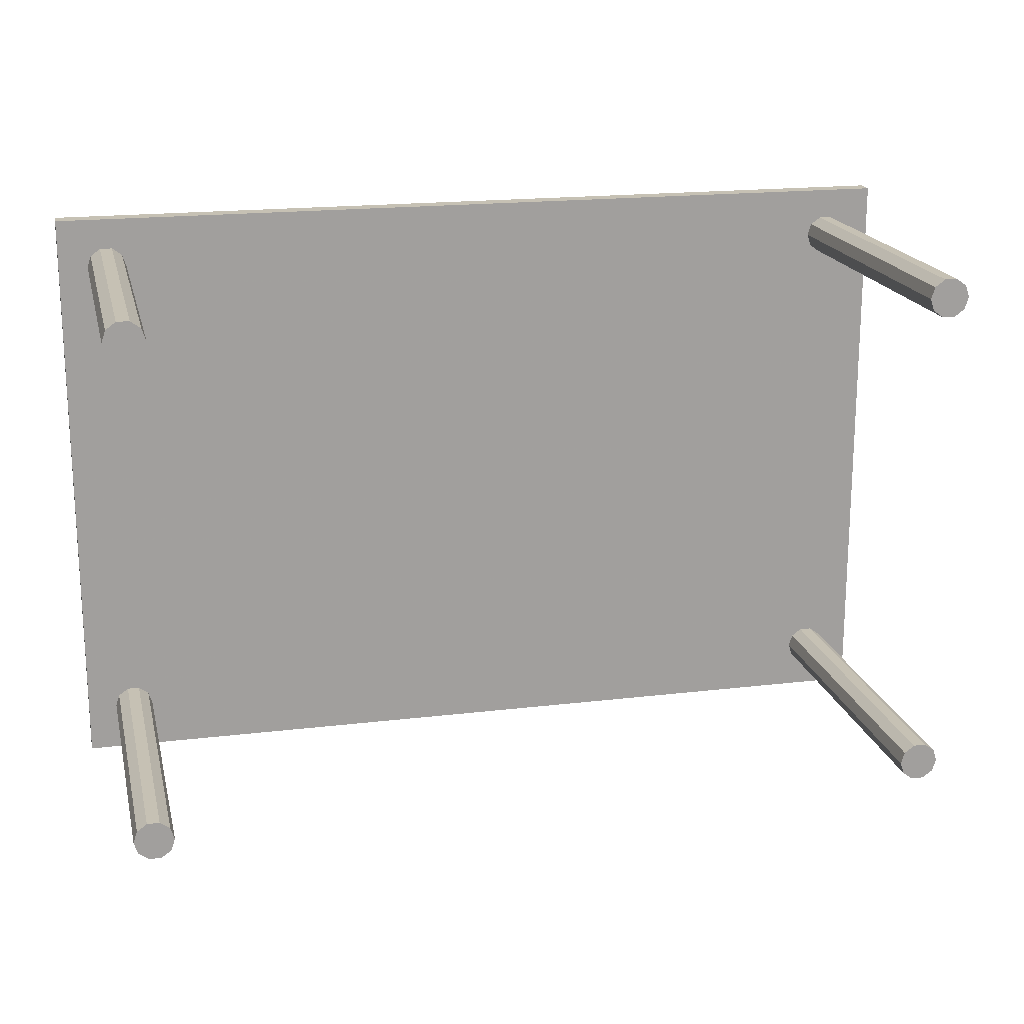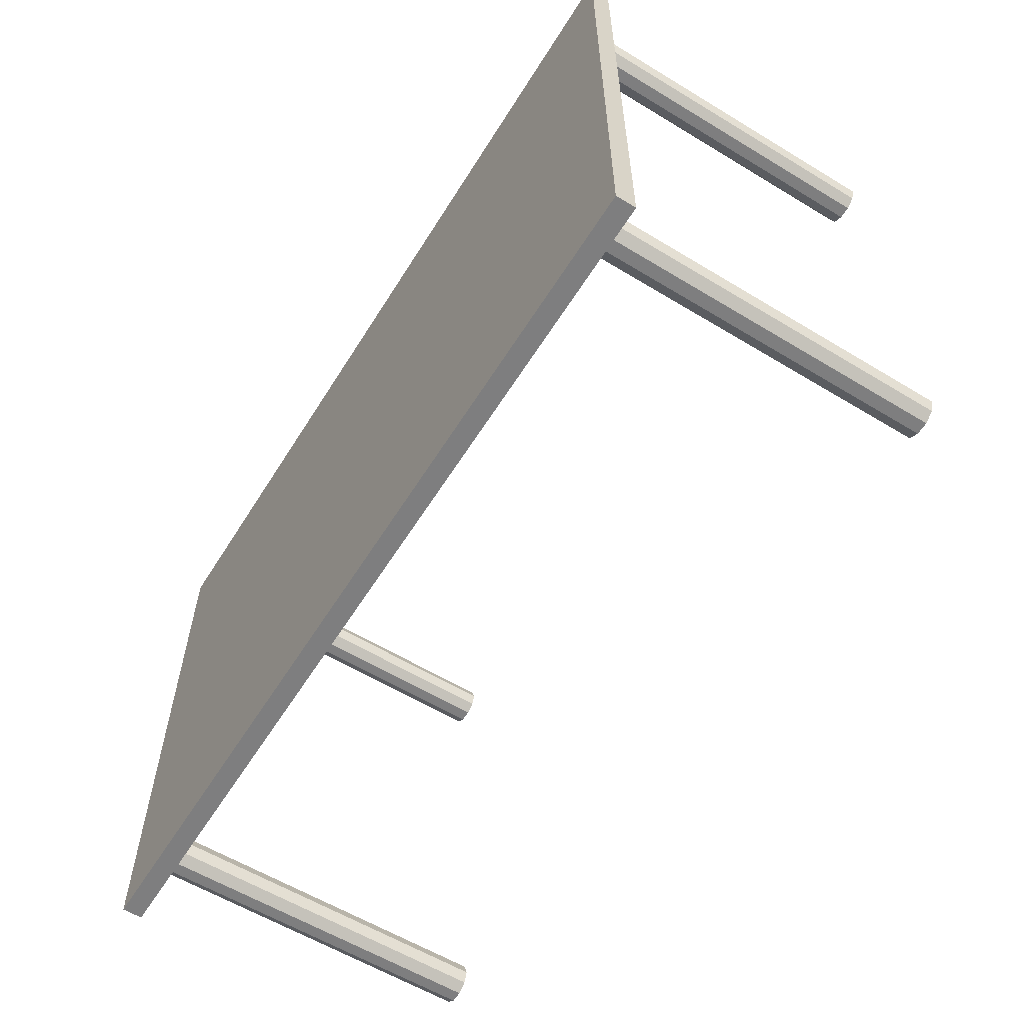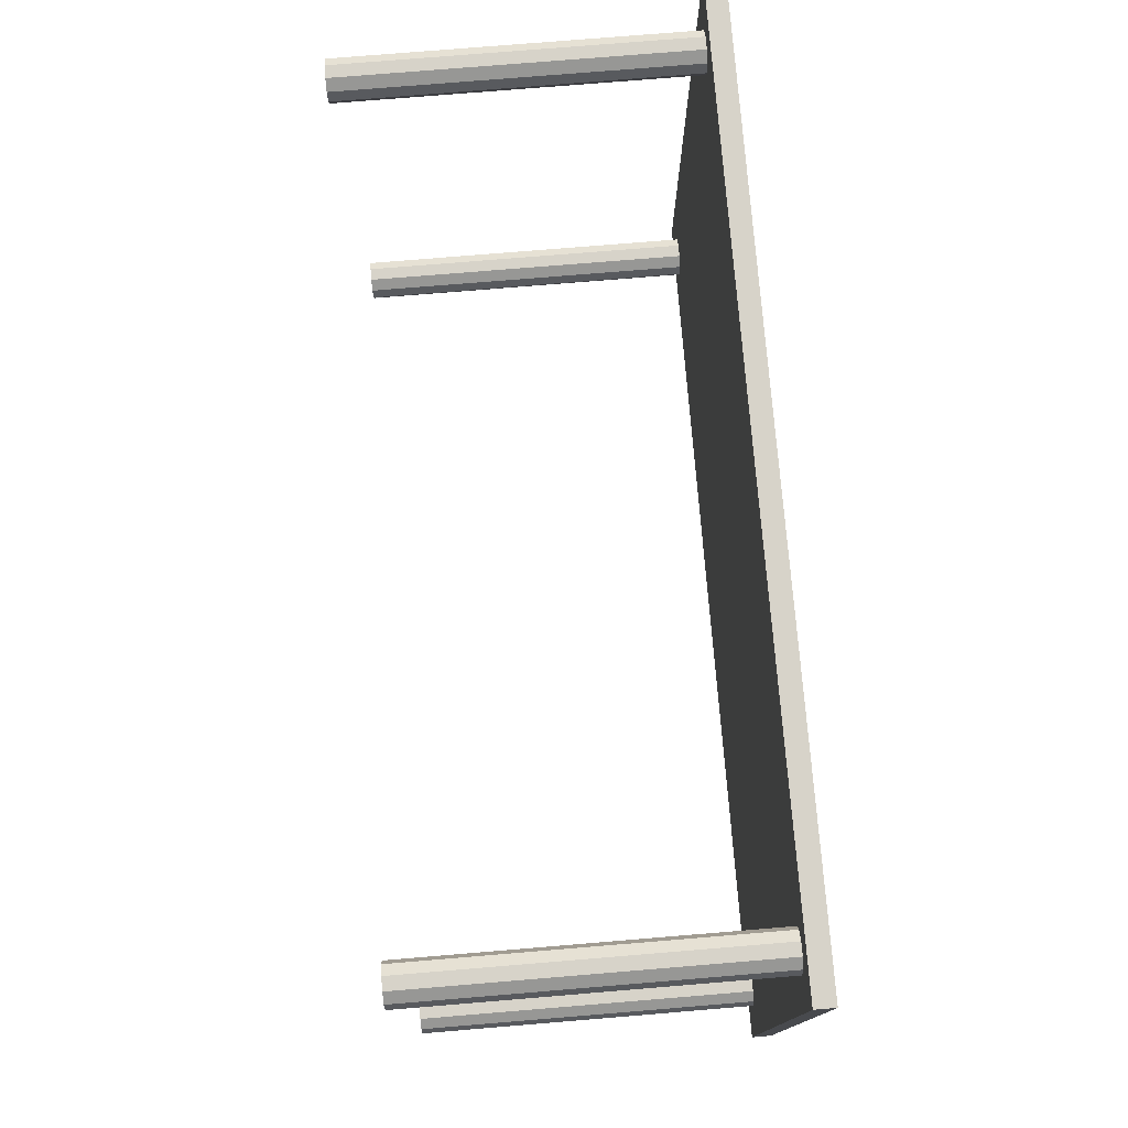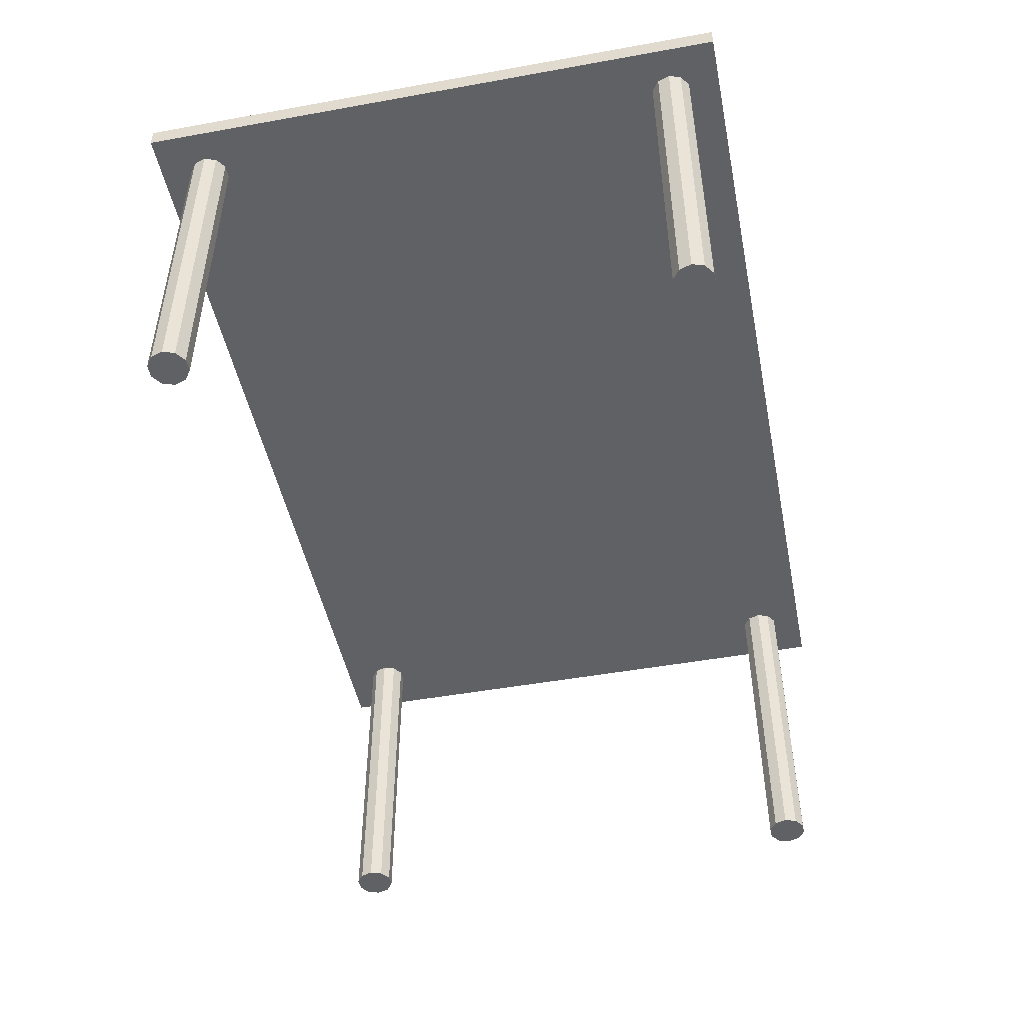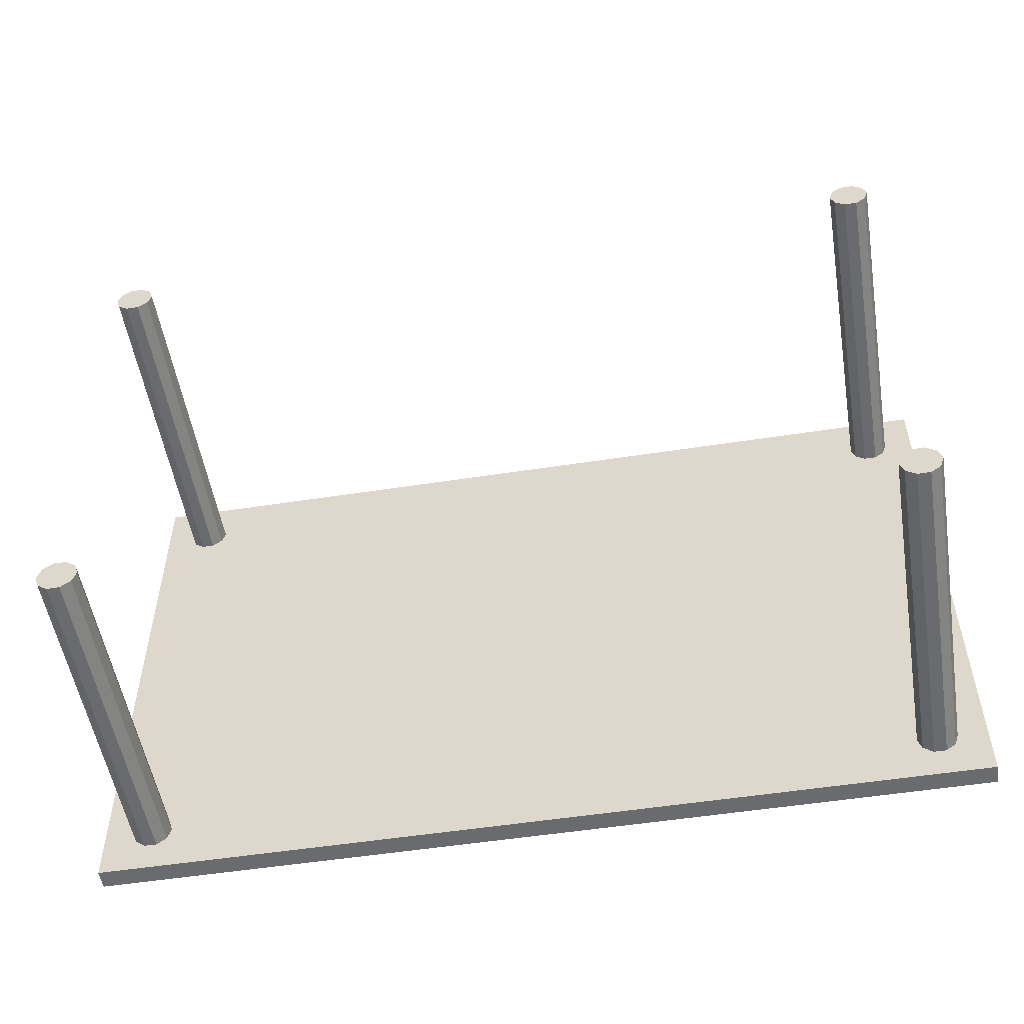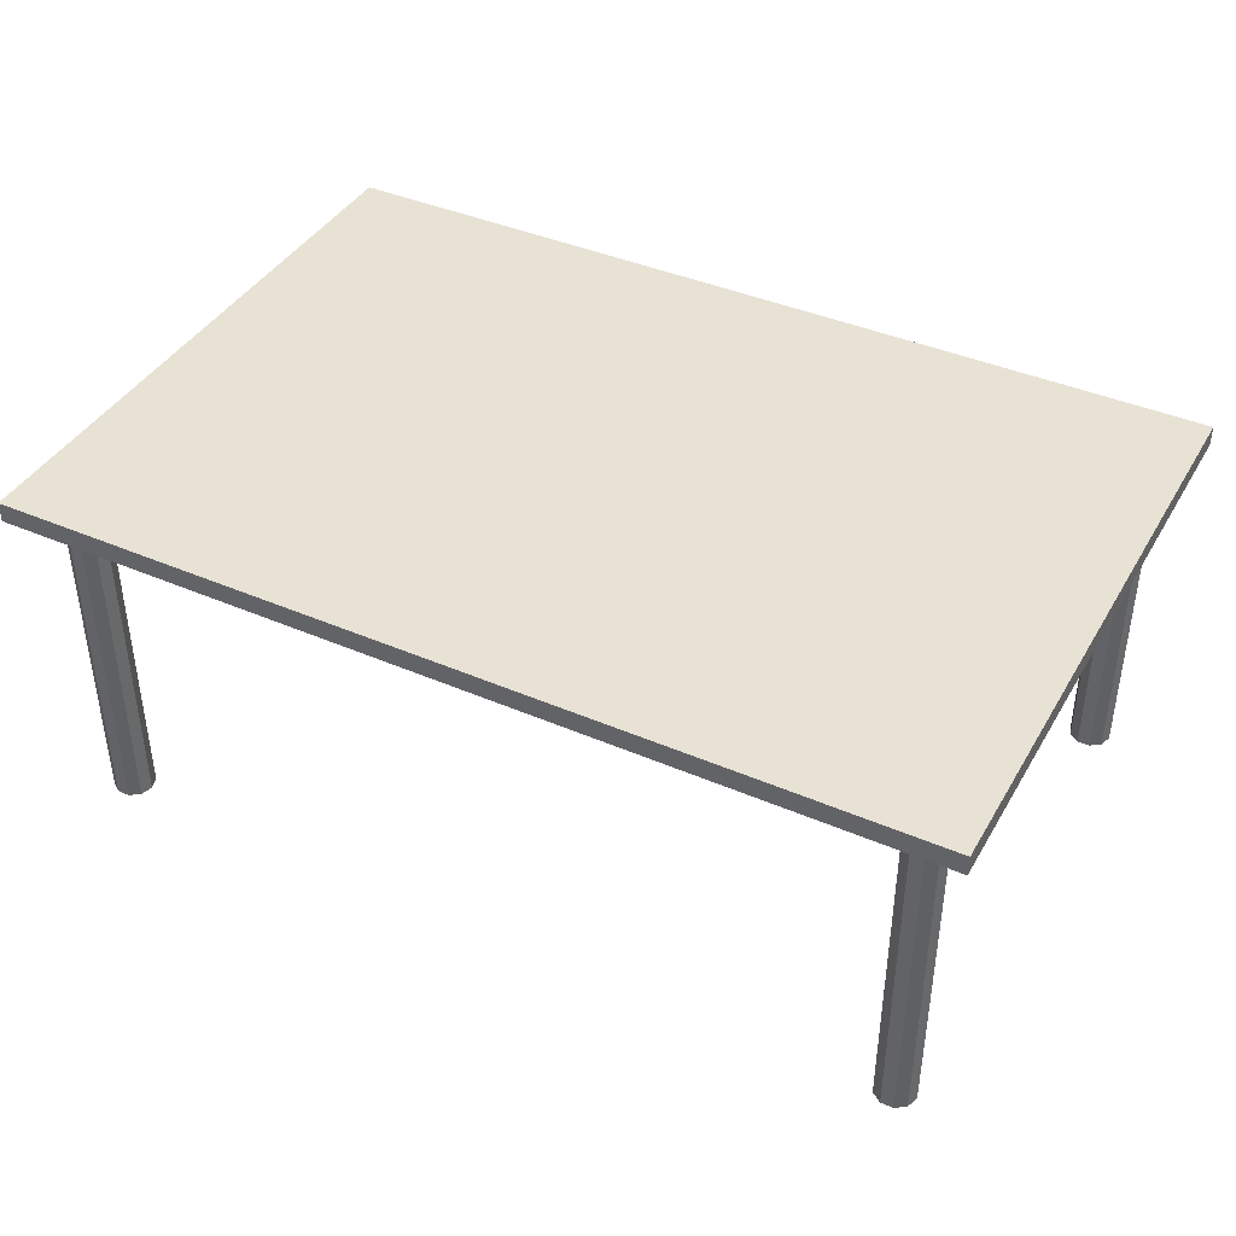
<metadata>
{"format":"obj","ext":"obj","renderer":"f3d","projection":"perspective","resolution":1024,"background":"white","views":[{"elev":18.5,"azim":-13.0,"up":"+Z"},{"elev":-59.5,"azim":-121.9,"up":"+Z"},{"elev":76.3,"azim":85.3,"up":"+Z"},{"elev":-48.2,"azim":101.4,"up":"+Y"},{"elev":-53.4,"azim":9.4,"up":"+Z"},{"elev":40.9,"azim":27.8,"up":"+Y"}]}
</metadata>
<code>
v -0.5 0.01584 -0.3333
v 0.5 0.01584 -0.3333
v 0.5 0.03806 -0.3333
v -0.5 0.03806 -0.3333
v -0.5 0.01584 0.3333
v 0.5 0.01584 0.3333
v 0.5 0.03806 0.3333
v -0.5 0.03806 0.3333
v 0.4667 0.01584 0.2778
v 0.4624 0.01584 0.2908
v 0.4667 -0.3619 0.2778
v 0.4624 -0.3619 0.2908
v 0.4444 -0.3619 0.2778
v 0.4444 0.01584 0.2778
v 0.4513 0.01584 0.2989
v 0.4513 -0.3619 0.2989
v 0.4376 0.01584 0.2989
v 0.4376 -0.3619 0.2989
v 0.4265 0.01584 0.2908
v 0.4265 -0.3619 0.2908
v 0.4222 0.01584 0.2778
v 0.4222 -0.3619 0.2778
v 0.4265 0.01584 0.2647
v 0.4265 -0.3619 0.2647
v 0.4376 0.01584 0.2566
v 0.4376 -0.3619 0.2566
v 0.4513 0.01584 0.2566
v 0.4513 -0.3619 0.2566
v 0.4624 0.01584 0.2647
v 0.4624 -0.3619 0.2647
v -0.4222 0.01584 0.2778
v -0.4265 0.01584 0.2908
v -0.4222 -0.3619 0.2778
v -0.4265 -0.3619 0.2908
v -0.4444 -0.3619 0.2778
v -0.4444 0.01584 0.2778
v -0.4376 0.01584 0.2989
v -0.4376 -0.3619 0.2989
v -0.4513 0.01584 0.2989
v -0.4513 -0.3619 0.2989
v -0.4624 0.01584 0.2908
v -0.4624 -0.3619 0.2908
v -0.4667 0.01584 0.2778
v -0.4667 -0.3619 0.2778
v -0.4624 0.01584 0.2647
v -0.4624 -0.3619 0.2647
v -0.4513 0.01584 0.2566
v -0.4513 -0.3619 0.2566
v -0.4376 0.01584 0.2566
v -0.4376 -0.3619 0.2566
v -0.4265 0.01584 0.2647
v -0.4265 -0.3619 0.2647
v -0.4222 0.01584 -0.2778
v -0.4265 0.01584 -0.2647
v -0.4222 -0.3619 -0.2778
v -0.4265 -0.3619 -0.2647
v -0.4444 -0.3619 -0.2778
v -0.4444 0.01584 -0.2778
v -0.4376 0.01584 -0.2566
v -0.4376 -0.3619 -0.2566
v -0.4513 0.01584 -0.2566
v -0.4513 -0.3619 -0.2566
v -0.4624 0.01584 -0.2647
v -0.4624 -0.3619 -0.2647
v -0.4667 0.01584 -0.2778
v -0.4667 -0.3619 -0.2778
v -0.4624 0.01584 -0.2908
v -0.4624 -0.3619 -0.2908
v -0.4513 0.01584 -0.2989
v -0.4513 -0.3619 -0.2989
v -0.4376 0.01584 -0.2989
v -0.4376 -0.3619 -0.2989
v -0.4265 0.01584 -0.2908
v -0.4265 -0.3619 -0.2908
v 0.4667 0.01584 -0.2778
v 0.4624 0.01584 -0.2647
v 0.4667 -0.3619 -0.2778
v 0.4624 -0.3619 -0.2647
v 0.4444 -0.3619 -0.2778
v 0.4444 0.01584 -0.2778
v 0.4513 0.01584 -0.2566
v 0.4513 -0.3619 -0.2566
v 0.4376 0.01584 -0.2566
v 0.4376 -0.3619 -0.2566
v 0.4265 0.01584 -0.2647
v 0.4265 -0.3619 -0.2647
v 0.4222 0.01584 -0.2778
v 0.4222 -0.3619 -0.2778
v 0.4265 0.01584 -0.2908
v 0.4265 -0.3619 -0.2908
v 0.4376 0.01584 -0.2989
v 0.4376 -0.3619 -0.2989
v 0.4513 0.01584 -0.2989
v 0.4513 -0.3619 -0.2989
v 0.4624 0.01584 -0.2908
v 0.4624 -0.3619 -0.2908
f 1 4 2
f 2 4 3
f 1 6 5
f 1 2 6
f 1 5 4
f 4 5 8
f 4 8 7
f 4 7 3
f 2 7 6
f 2 3 7
f 6 8 5
f 6 7 8
f 9 10 11
f 10 12 11
f 13 11 12
f 14 10 9
f 10 15 12
f 15 16 12
f 13 12 16
f 14 15 10
f 15 17 16
f 17 18 16
f 13 16 18
f 14 17 15
f 17 19 18
f 19 20 18
f 13 18 20
f 14 19 17
f 19 21 20
f 21 22 20
f 13 20 22
f 14 21 19
f 21 23 22
f 23 24 22
f 13 22 24
f 14 23 21
f 23 25 24
f 25 26 24
f 13 24 26
f 14 25 23
f 25 27 26
f 27 28 26
f 13 26 28
f 14 27 25
f 27 29 28
f 29 30 28
f 13 28 30
f 14 29 27
f 29 9 30
f 9 11 30
f 13 30 11
f 14 9 29
f 31 32 33
f 32 34 33
f 35 33 34
f 36 32 31
f 32 37 34
f 37 38 34
f 35 34 38
f 36 37 32
f 37 39 38
f 39 40 38
f 35 38 40
f 36 39 37
f 39 41 40
f 41 42 40
f 35 40 42
f 36 41 39
f 41 43 42
f 43 44 42
f 35 42 44
f 36 43 41
f 43 45 44
f 45 46 44
f 35 44 46
f 36 45 43
f 45 47 46
f 47 48 46
f 35 46 48
f 36 47 45
f 47 49 48
f 49 50 48
f 35 48 50
f 36 49 47
f 49 51 50
f 51 52 50
f 35 50 52
f 36 51 49
f 51 31 52
f 31 33 52
f 35 52 33
f 36 31 51
f 53 54 55
f 54 56 55
f 57 55 56
f 58 54 53
f 54 59 56
f 59 60 56
f 57 56 60
f 58 59 54
f 59 61 60
f 61 62 60
f 57 60 62
f 58 61 59
f 61 63 62
f 63 64 62
f 57 62 64
f 58 63 61
f 63 65 64
f 65 66 64
f 57 64 66
f 58 65 63
f 65 67 66
f 67 68 66
f 57 66 68
f 58 67 65
f 67 69 68
f 69 70 68
f 57 68 70
f 58 69 67
f 69 71 70
f 71 72 70
f 57 70 72
f 58 71 69
f 71 73 72
f 73 74 72
f 57 72 74
f 58 73 71
f 73 53 74
f 53 55 74
f 57 74 55
f 58 53 73
f 75 76 77
f 76 78 77
f 79 77 78
f 80 76 75
f 76 81 78
f 81 82 78
f 79 78 82
f 80 81 76
f 81 83 82
f 83 84 82
f 79 82 84
f 80 83 81
f 83 85 84
f 85 86 84
f 79 84 86
f 80 85 83
f 85 87 86
f 87 88 86
f 79 86 88
f 80 87 85
f 87 89 88
f 89 90 88
f 79 88 90
f 80 89 87
f 89 91 90
f 91 92 90
f 79 90 92
f 80 91 89
f 91 93 92
f 93 94 92
f 79 92 94
f 80 93 91
f 93 95 94
f 95 96 94
f 79 94 96
f 80 95 93
f 95 75 96
f 75 77 96
f 79 96 77
f 80 75 95

</code>
